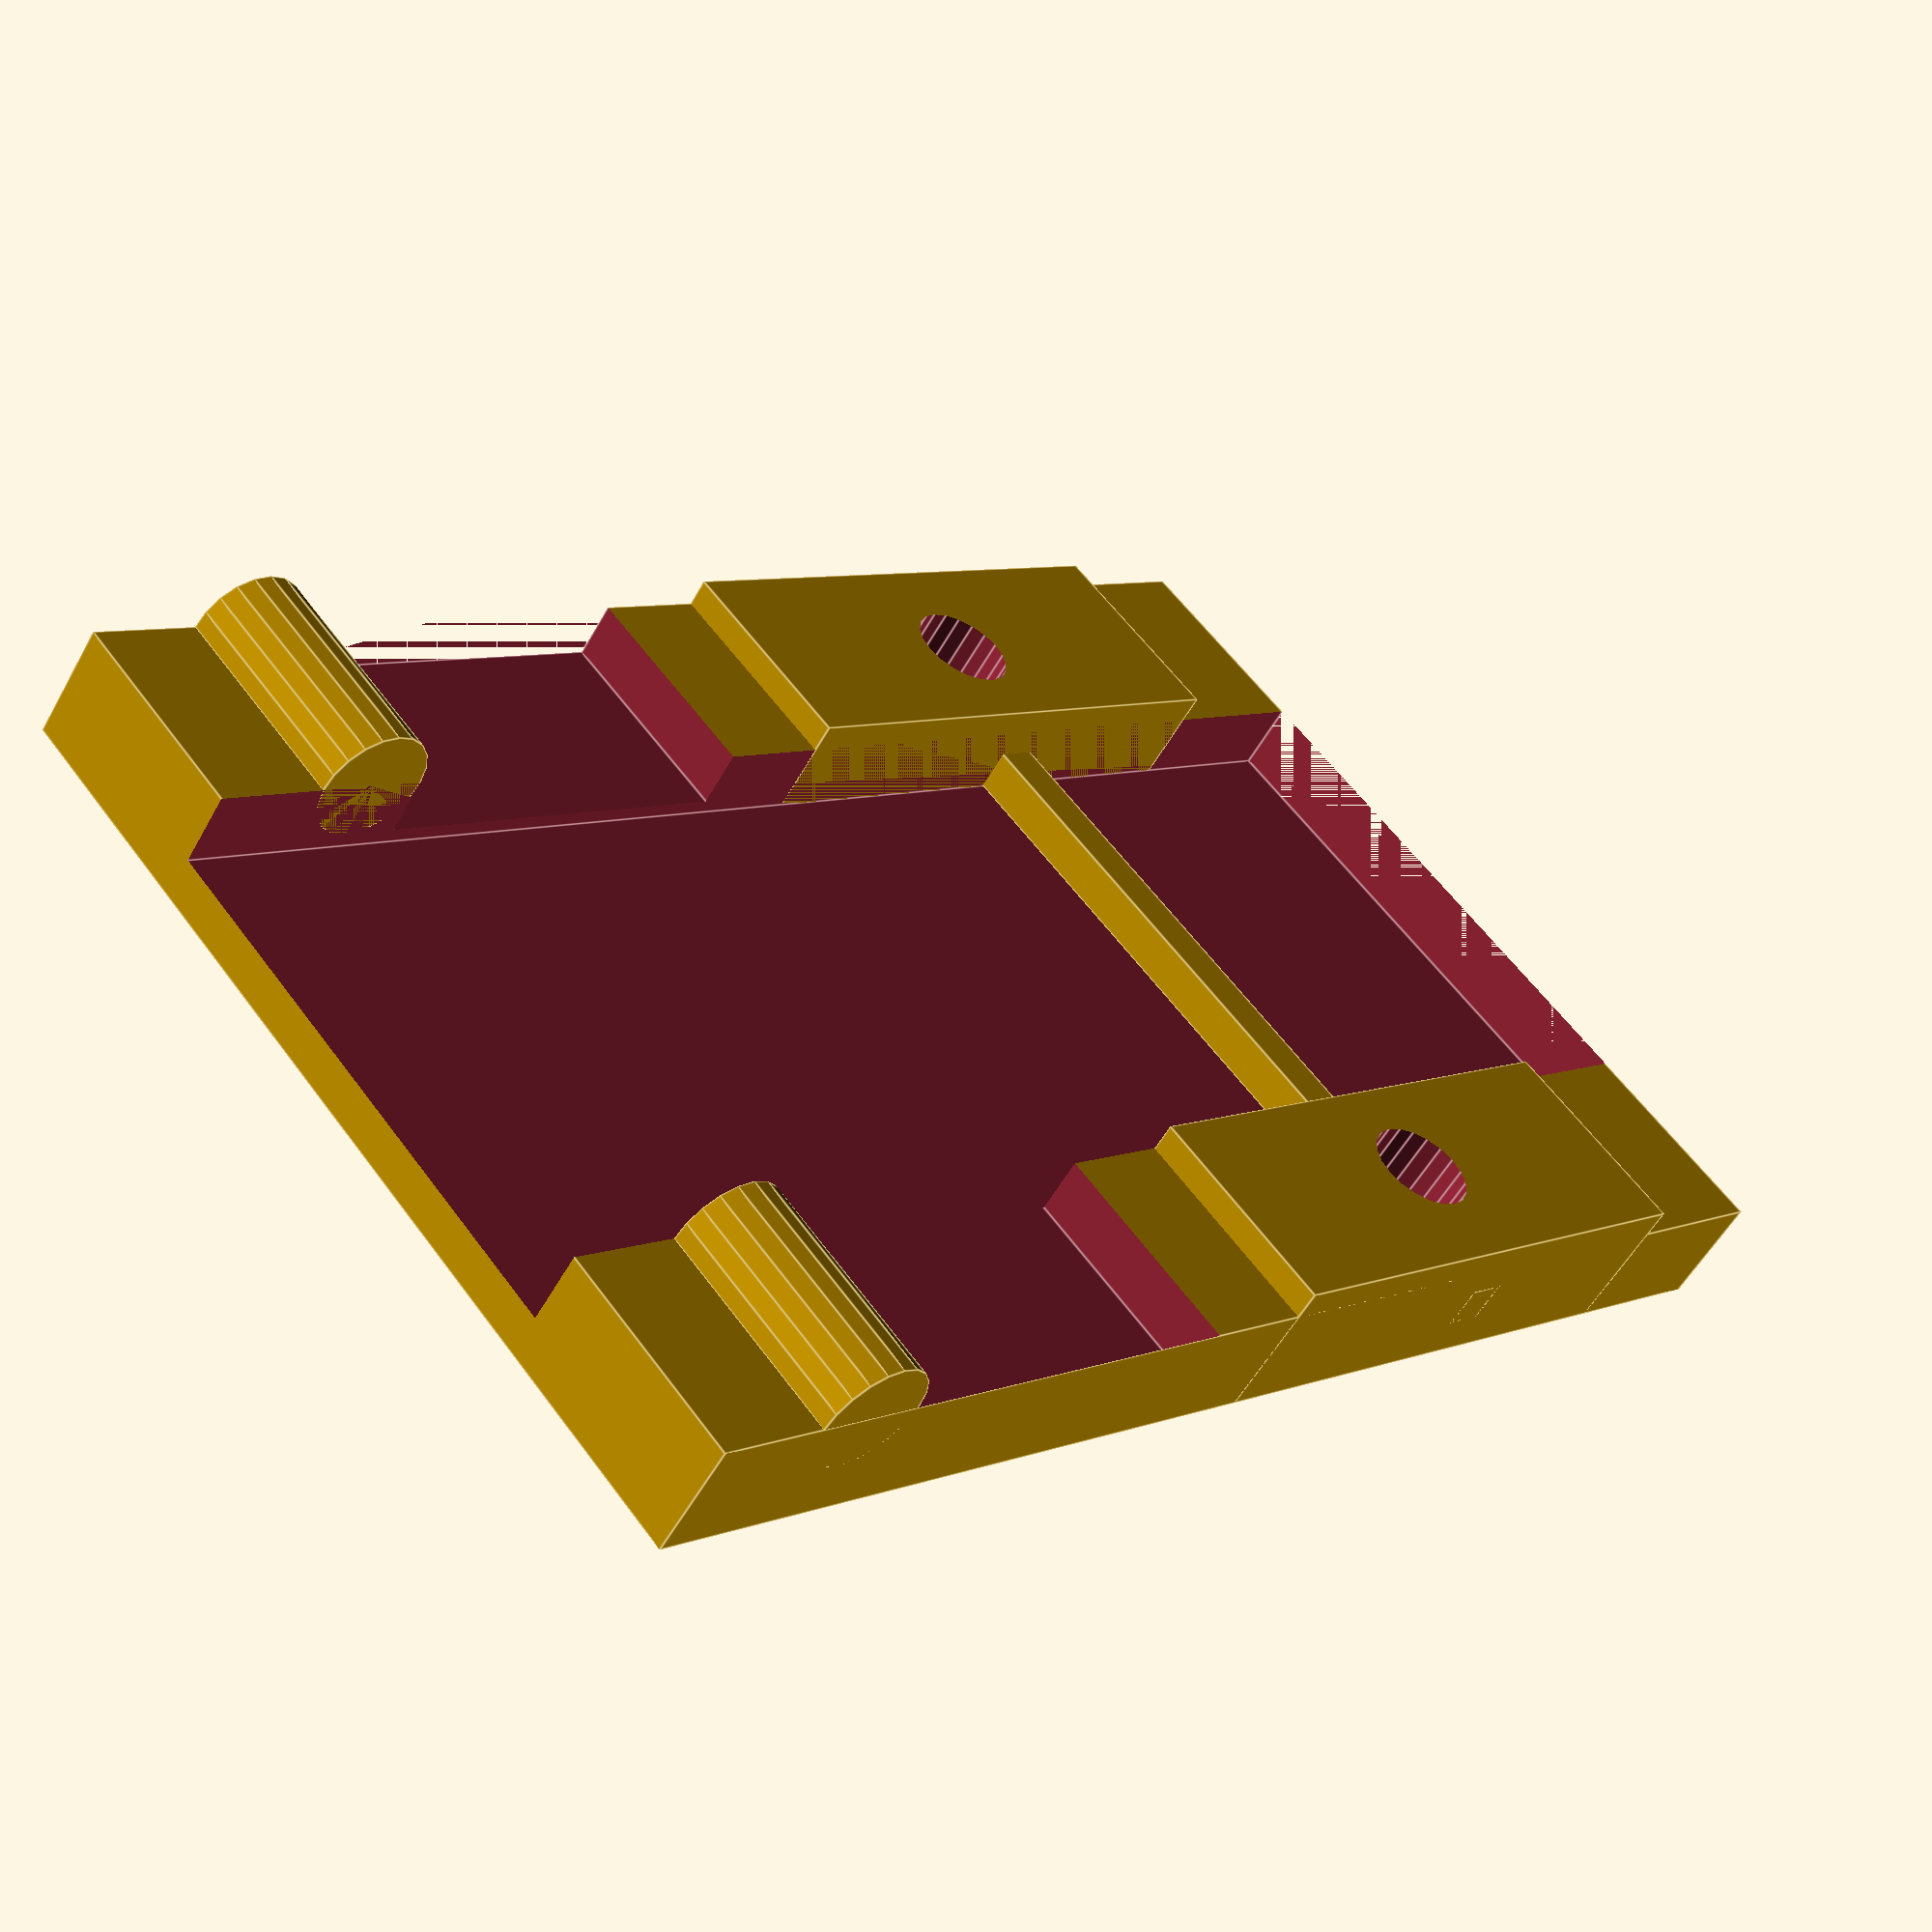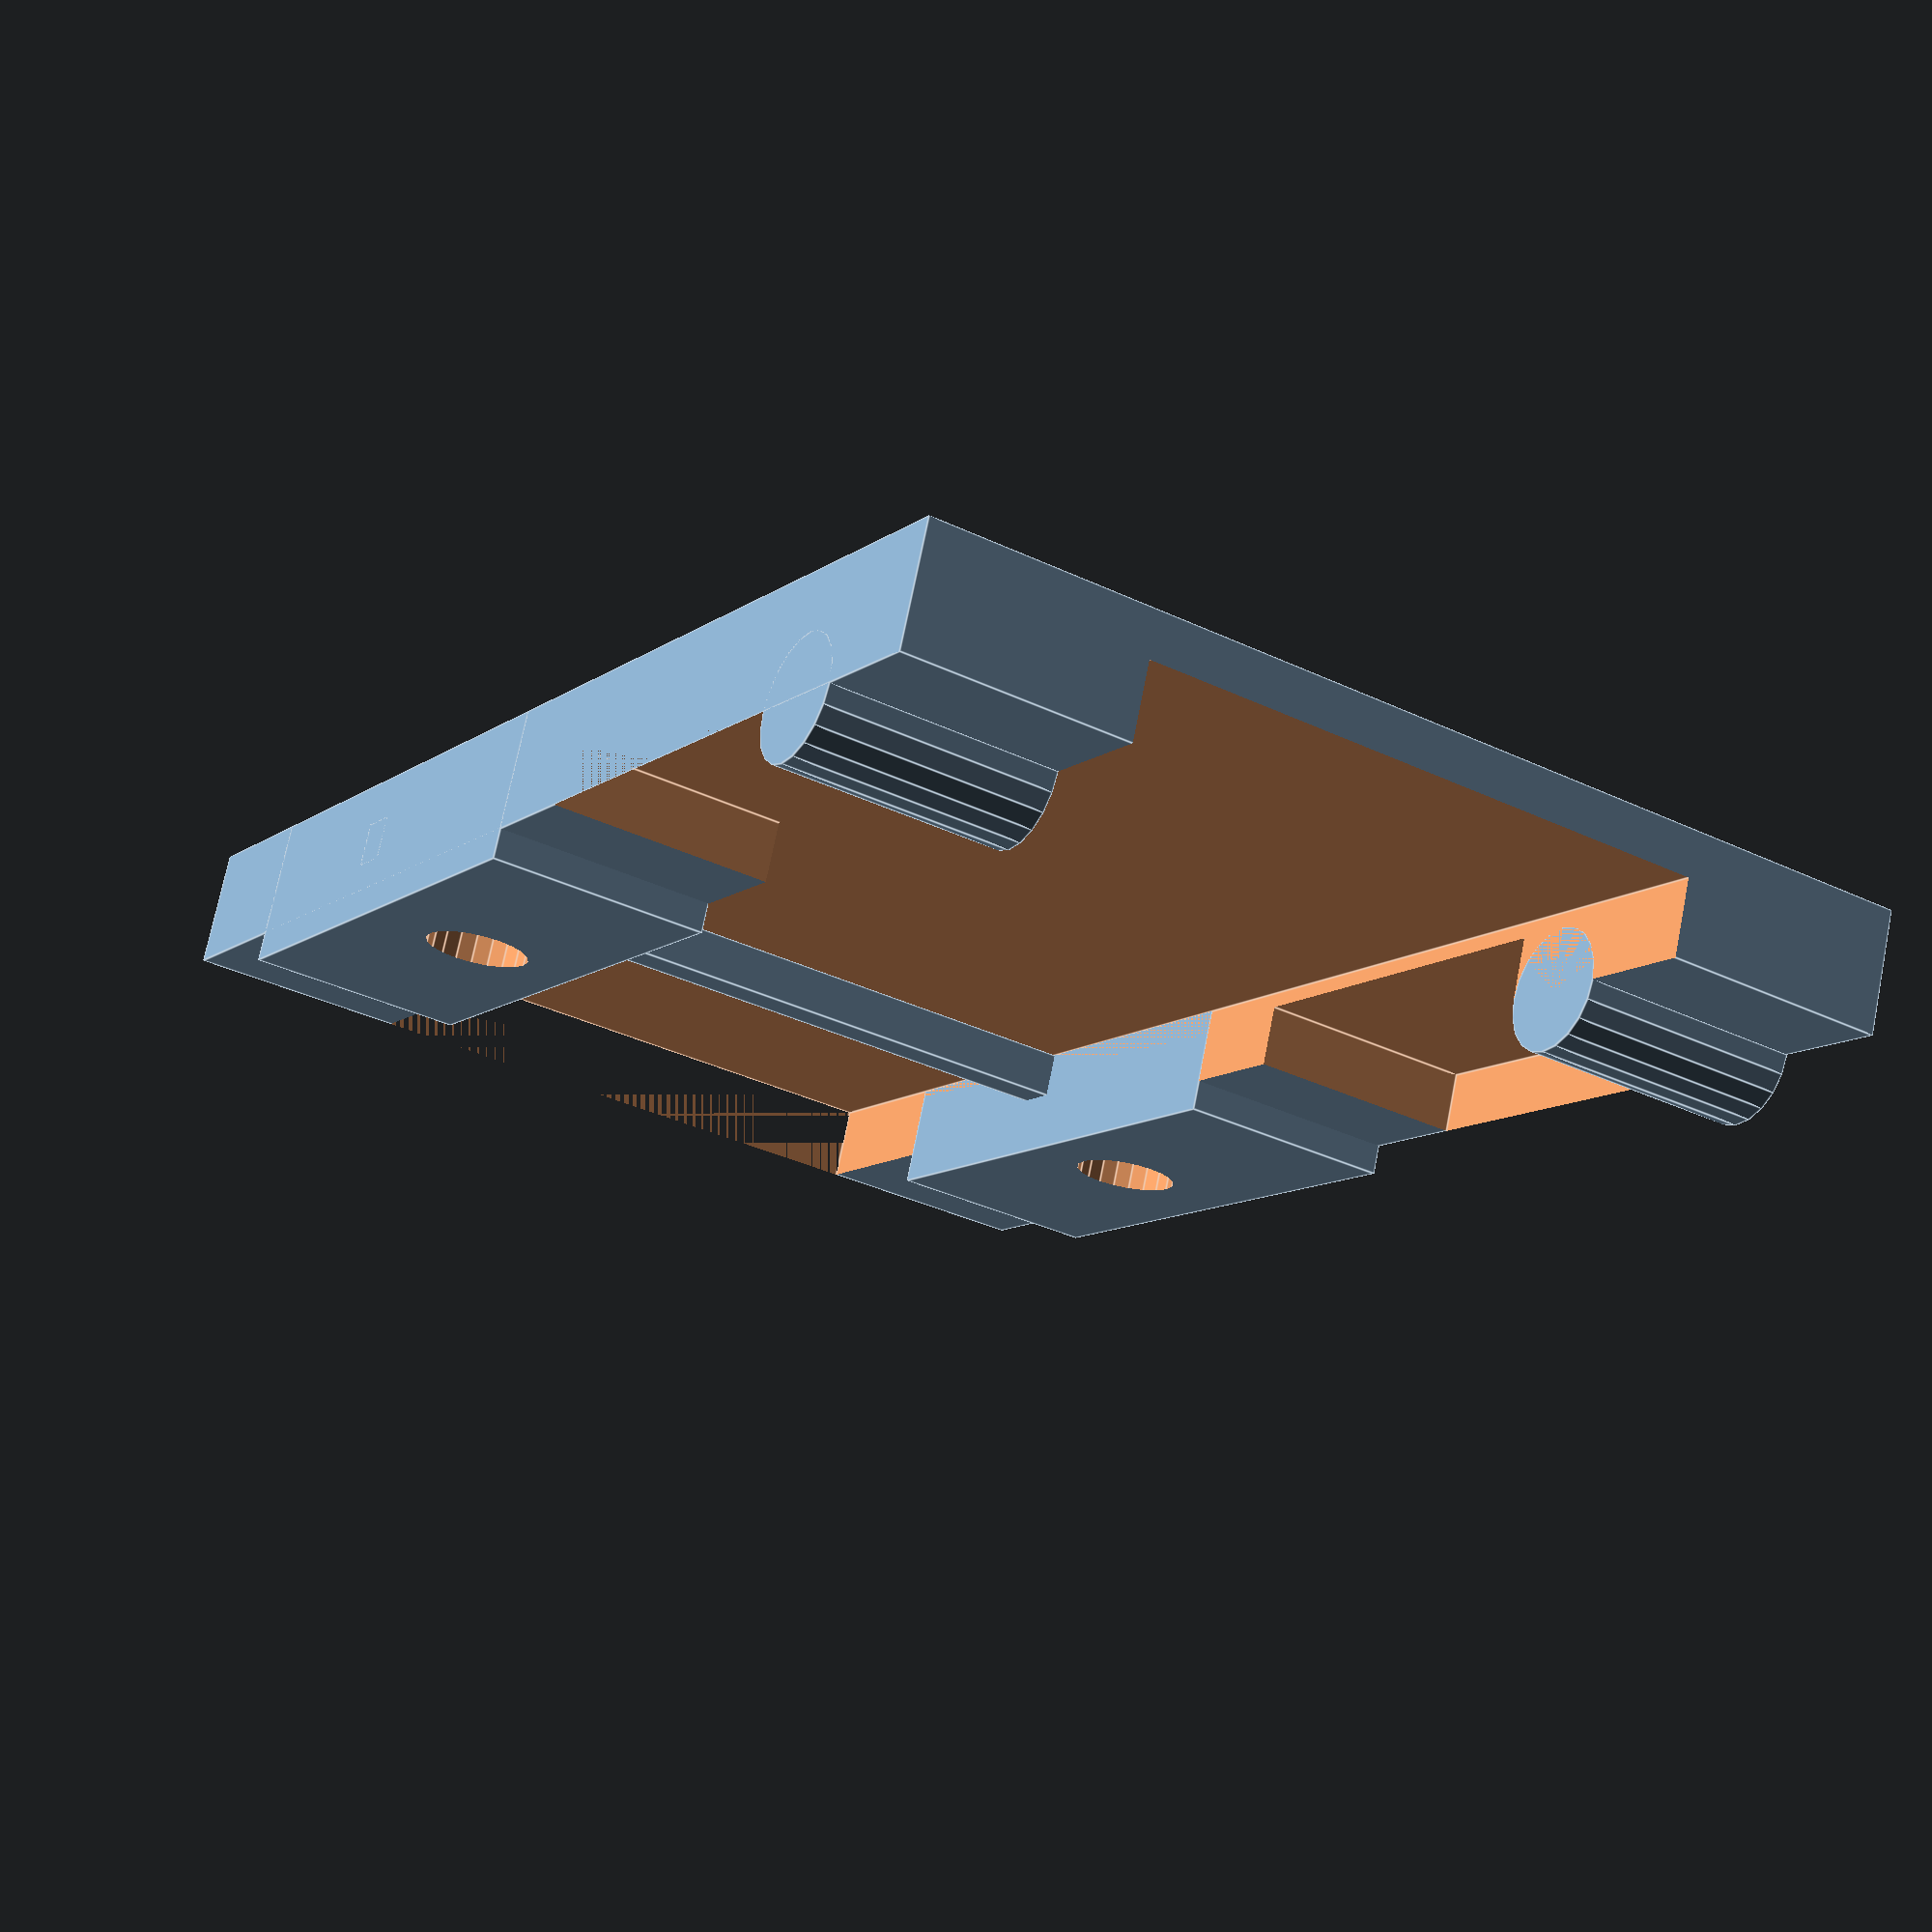
<openscad>
// In order to fit the backband, this piece needs to be cylindrically
// deformed before printing.
// I do this in MeshLab using
//  Filters->Smoothing, Fairing and Deformation->Geometric Function
// and then entering in z+sqrt(8100-(x-35)^2)-90 for the z function

difference() {
    union() {
        difference() {
            cube([26,17,2]);
            union() {
                //strap track
                translate([0,3.75,0.75]) cube([48,9.5,3]);
                
                //flex gap
                translate([15,0,1]) cube([7,17,2]);
            }   
        }
        
        //mounting pads
        translate([3,0,0]) {
            cube([10,3.75,2.5]);
        }
        translate([3,13.25,0]) {
            cube([10,3.75,2.5]);
        }
        
        //flap flexers
        translate([23,3.75,2]) rotate([90,0,0]) cylinder(r=1, h=3.75,$fn = 20);
        translate([23,13.25,2]) rotate([-90,0,0]) cylinder(r=1, h=3.75,$fn = 20);
        
        //stopper
        translate([7,0,0.75]) cube([0.75,17,0.75]);
    }
    union() {
        //mounting posts
        translate([8,2,0]) {
            cylinder(r=0.875,h=6.5,$fn=20);
        }
        translate([8,15,0]) {
            cylinder(r=0.875,h=6.5,$fn=20);
        }
    }
}
</openscad>
<views>
elev=235.0 azim=318.2 roll=208.7 proj=p view=edges
elev=107.0 azim=120.2 roll=168.7 proj=p view=edges
</views>
